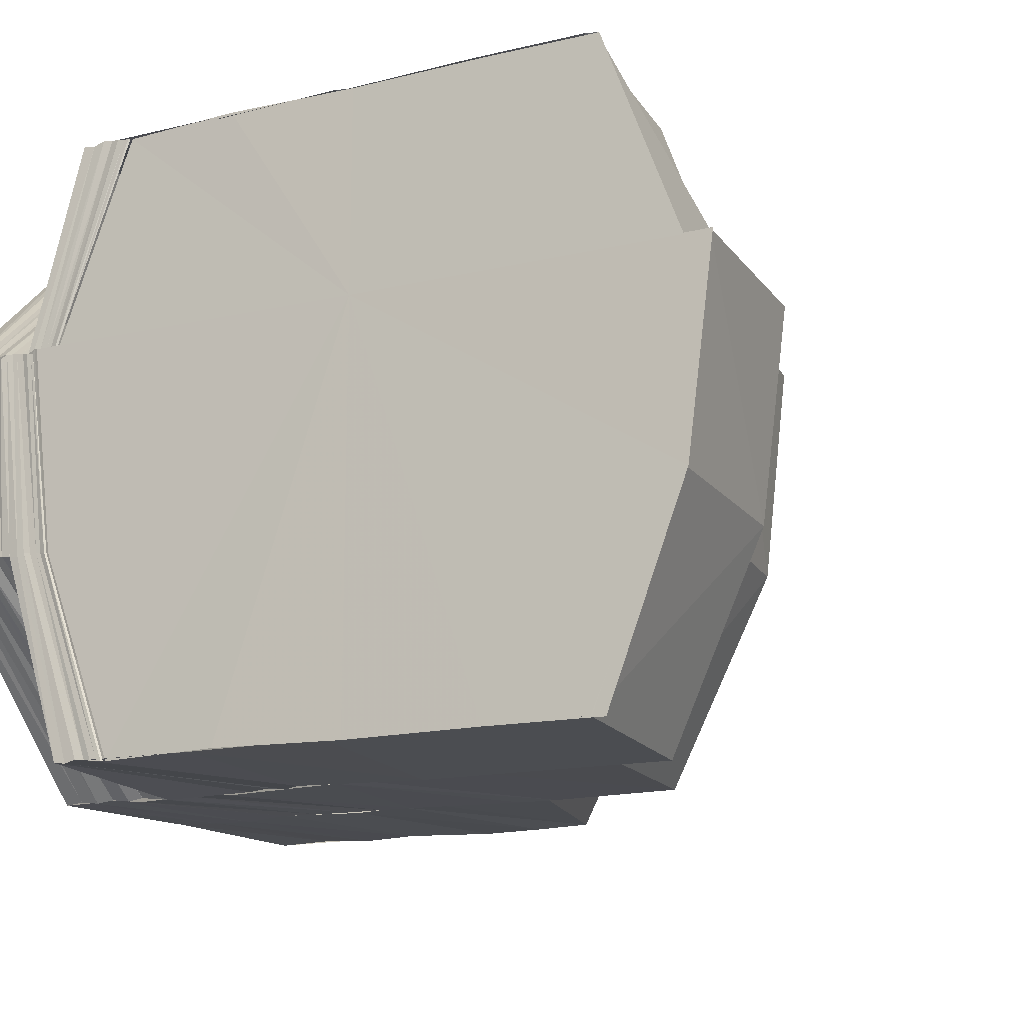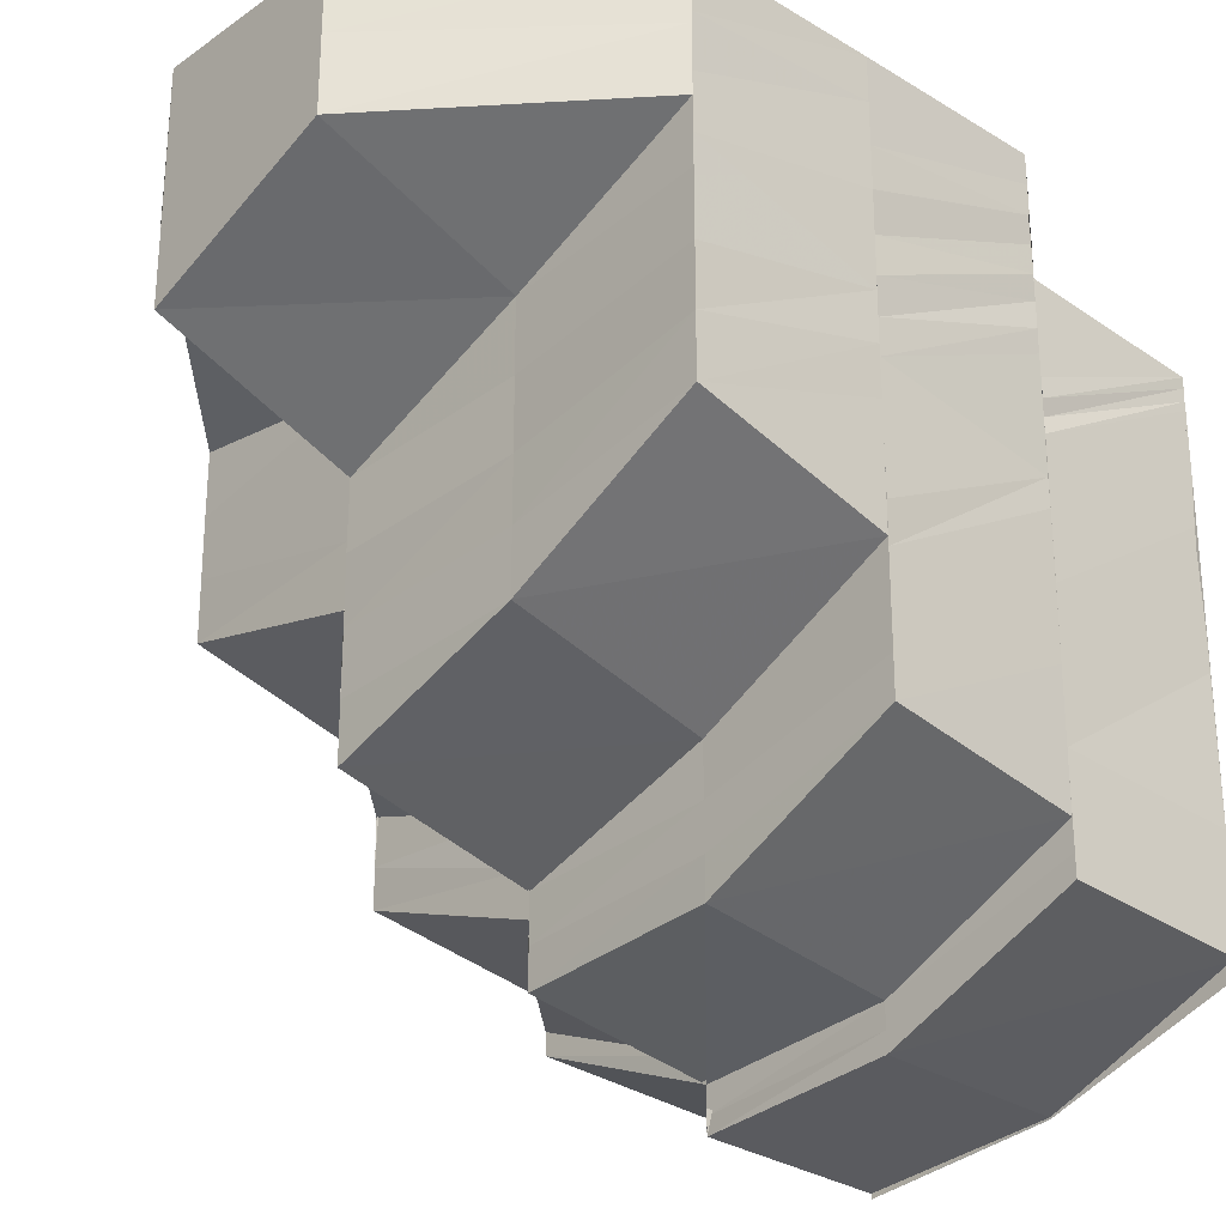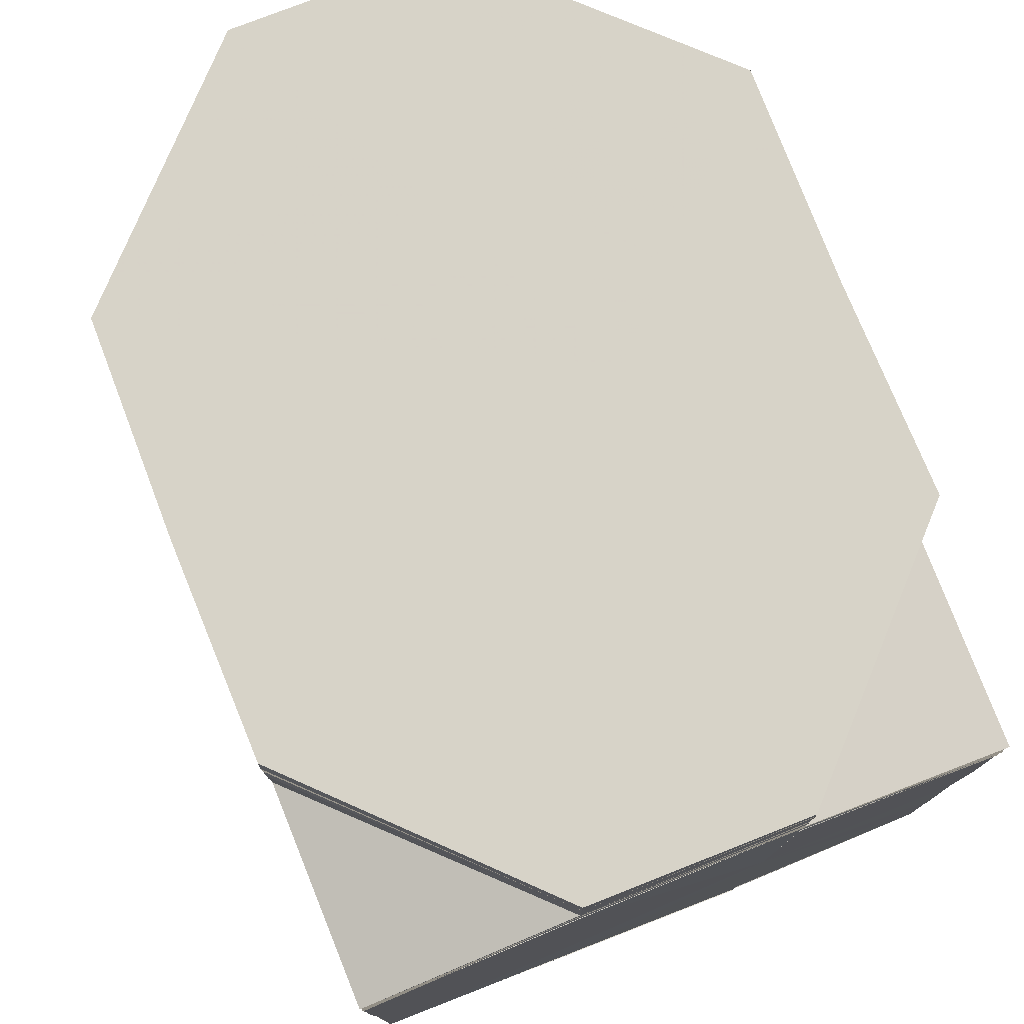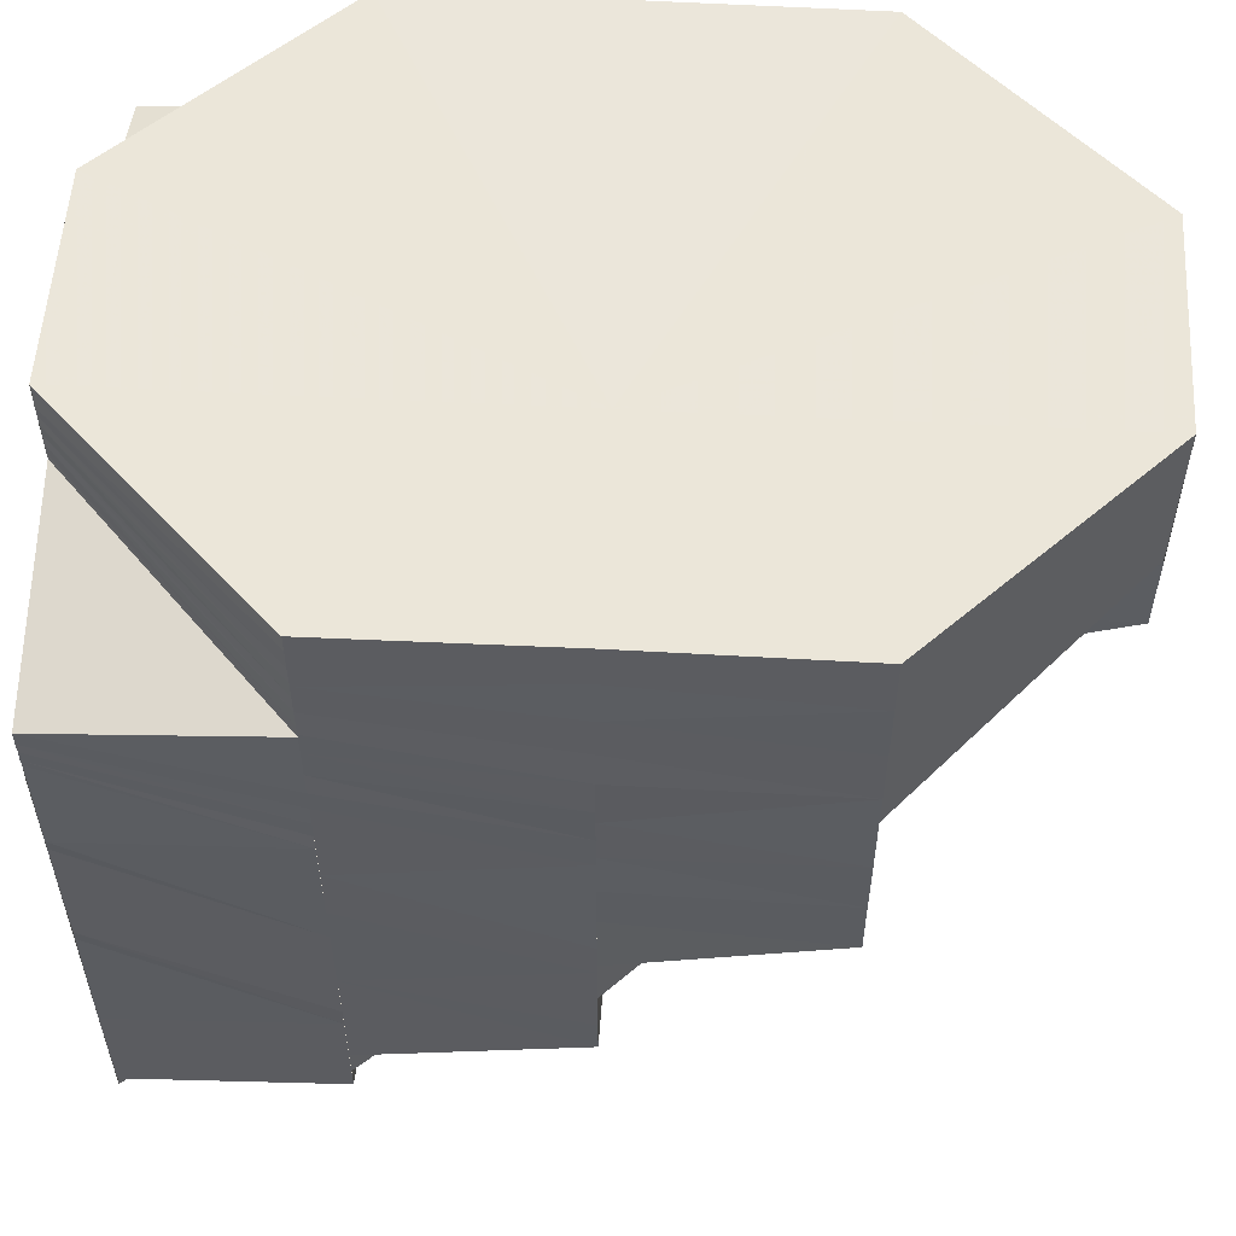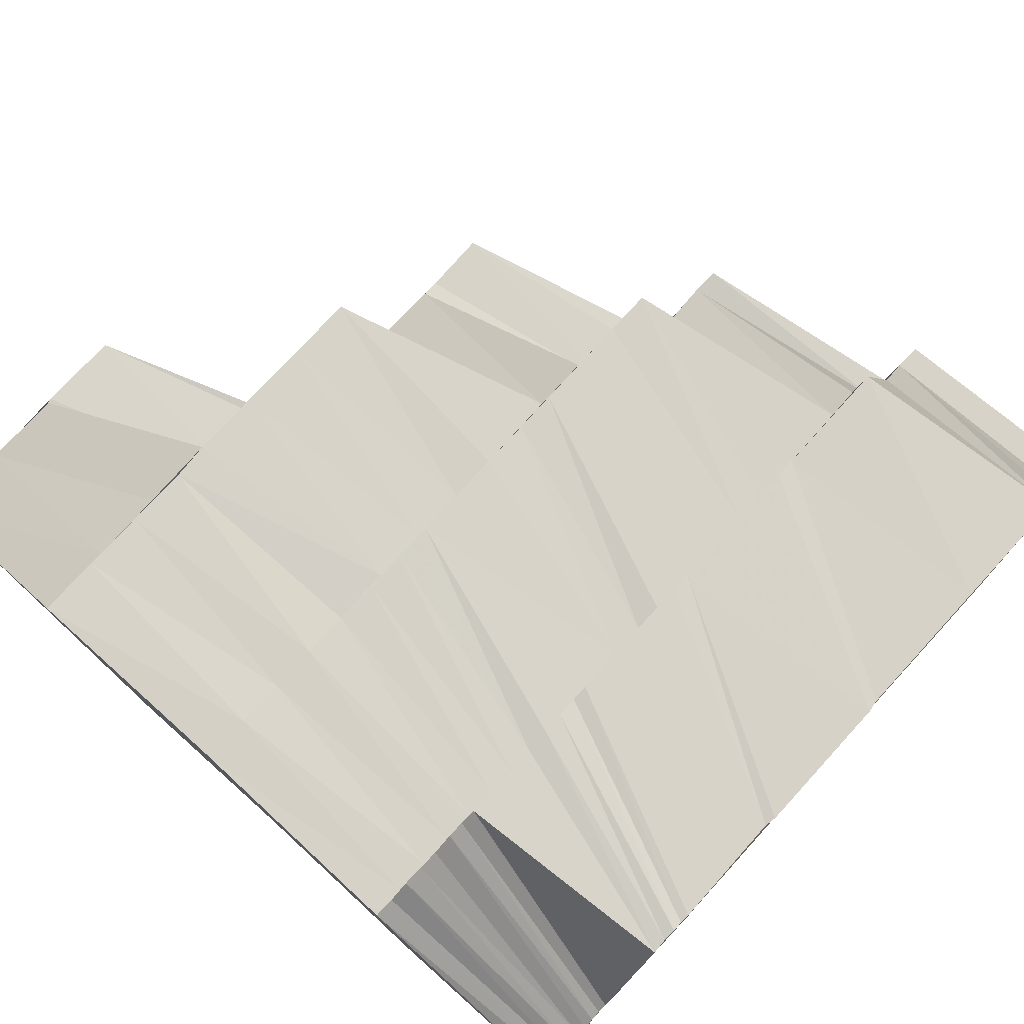
<metadata>
{"format":"obj","ext":"obj","renderer":"f3d","projection":"perspective","resolution":1024,"background":"white","views":[{"elev":-14.9,"azim":117.2,"up":"+Y"},{"elev":-25.9,"azim":-43.3,"up":"+Z"},{"elev":77.2,"azim":68.2,"up":"+Z"},{"elev":55.3,"azim":-176.9,"up":"+Z"},{"elev":77.1,"azim":42.3,"up":"+Y"}]}
</metadata>
<code>
o 14793
v 2229 1860 7.233
v 2229 1860 7.234
v 2229 1860 7.237
v 2229 1860 7.232
v 2229 1860 7.233
v 2229 1860 7.234
v 2229 1860 7.232
v 2229 1860 7.233
v 2229 1860 7.234
v 2229 1860 7.234
v 2229 1860 7.237
v 2229 1860 7.235
v 2229 1860 7.238
v 2229 1860 7.237
v 2229 1860 7.235
v 2229 1860 7.239
v 2229 1860 7.239
v 2229 1860 7.243
v 2229 1860 7.244
v 2229 1860 7.25
v 2229 1860 7.25
v 2229 1860 7.245
v 2229 1860 7.251
v 2229 1860 7.257
v 2229 1860 7.257
v 2229 1860 7.252
v 2229 1860 7.258
v 2229 1860 7.262
v 2229 1860 7.236
v 2229 1860 7.24
v 2229 1860 7.235
v 2229 1860 7.239
v 2229 1860 7.263
v 2229 1860 7.262
v 2229 1860 7.259
v 2229 1860 7.263
v 2229 1860 7.263
v 2229 1860 7.26
v 2229 1860 7.264
v 2229 1860 7.263
v 2229 1860 7.261
v 2229 1860 7.265
v 2229 1860 7.264
v 2229 1860 7.266
v 2229 1860 7.266
v 2229 1860 7.266
v 2229 1860 7.267
v 2229 1860 7.263
v 2229 1860 7.263
v 2229 1860 7.262
v 2229 1860 7.264
v 2229 1860 7.265
v 2229 1860 7.267
v 2229 1860 7.266
v 2229 1860 7.262
v 2229 1860 7.266
v 2229 1860 7.262
v 2229 1860 7.262
v 2229 1860 7.266
v 2229 1860 7.234
v 2229 1860 7.237
v 2229 1860 7.237
v 2229 1860 7.243
v 2229 1860 7.249
v 2229 1860 7.249
v 2229 1860 7.256
v 2229 1860 7.262
v 2229 1860 7.265
v 2229 1860 7.233
v 2229 1860 7.237
v 2229 1860 7.233
v 2229 1860 7.232
v 2229 1860 7.237
v 2229 1860 7.267
v 2229 1860 7.265
v 2229 1860 7.262
v 2229 1860 7.256
v 2229 1860 7.249
v 2229 1860 7.243
v 2229 1860 7.237
v 2229 1860 7.237
v 2229 1860 7.237
v 2229 1860 7.233
v 2229 1860 7.238
v 2229 1860 7.234
v 2229 1860 7.234
v 2229 1860 7.232
v 2229 1860 7.233
v 2229 1860 7.266
v 2229 1860 7.262
v 2229 1860 7.262
v 2229 1860 7.266
v 2229 1860 7.262
v 2229 1860 7.267
v 2229 1860 7.267
v 2229 1860 7.267
v 2229 1860 7.266
v 2229 1860 7.262
v 2229 1860 7.267
v 2229 1860 7.266
v 2229 1860 7.263
v 2229 1860 7.268
v 2229 1860 7.266
v 2229 1860 7.268
v 2229 1860 7.263
v 2229 1860 7.263
v 2229 1860 7.267
v 2229 1860 7.264
v 2229 1860 7.263
v 2229 1860 7.268
v 2229 1860 7.267
v 2229 1860 7.265
v 2229 1860 7.268
v 2229 1860 7.264
v 2229 1860 7.268
v 2229 1860 7.268
v 2229 1860 7.269
v 2229 1860 7.268
v 2229 1860 7.269
v 2229 1860 7.265
v 2229 1860 7.268
v 2229 1860 7.265
v 2229 1860 7.266
v 2229 1860 7.265
v 2229 1860 7.261
v 2229 1860 7.26
v 2229 1860 7.259
v 2229 1860 7.264
v 2229 1860 7.265
v 2229 1860 7.263
v 2229 1860 7.258
v 2229 1860 7.263
v 2229 1860 7.257
v 2229 1860 7.251
v 2229 1860 7.25
v 2229 1860 7.244
v 2229 1860 7.243
v 2229 1860 7.238
v 2229 1860 7.239
v 2229 1860 7.239
v 2229 1860 7.234
v 2229 1860 7.24
v 2229 1860 7.235
v 2229 1860 7.241
v 2229 1860 7.236
v 2229 1860 7.236
v 2229 1860 7.234
v 2229 1860 7.236
v 2229 1860 7.235
v 2229 1860 7.239
v 2229 1860 7.234
v 2229 1860 7.233
v 2229 1860 7.238
v 2229 1860 7.234
v 2229 1860 7.234
v 2229 1860 7.232
v 2229 1860 7.234
v 2229 1860 7.233
v 2229 1860 7.232
v 2229 1860 7.235
v 2229 1860 7.237
v 2229 1860 7.236
v 2229 1860 7.238
v 2229 1860 7.24
v 2229 1860 7.237
v 2229 1860 7.236
v 2229 1860 7.241
v 2229 1860 7.24
v 2229 1860 7.24
v 2229 1860 7.24
v 2229 1860 7.243
v 2229 1860 7.243
v 2229 1860 7.246
v 2229 1860 7.248
v 2229 1860 7.245
v 2229 1860 7.249
v 2229 1860 7.253
v 2229 1860 7.254
v 2229 1860 7.245
v 2229 1860 7.251
v 2229 1860 7.256
v 2229 1860 7.242
v 2229 1860 7.245
v 2229 1860 7.253
v 2229 1860 7.257
v 2229 1860 7.262
v 2229 1860 7.265
v 2229 1860 7.259
v 2229 1860 7.265
v 2229 1860 7.263
v 2229 1860 7.261
v 2229 1860 7.264
v 2229 1860 7.263
v 2229 1860 7.266
v 2229 1860 7.265
v 2229 1860 7.267
v 2229 1860 7.265
v 2229 1860 7.267
v 2229 1860 7.263
v 2229 1860 7.26
v 2229 1860 7.266
v 2229 1860 7.261
v 2229 1860 7.267
v 2229 1860 7.269
v 2229 1860 7.268
v 2229 1860 7.258
v 2229 1860 7.261
v 2229 1860 7.269
v 2229 1860 7.271
v 2229 1860 7.27
v 2229 1860 7.271
v 2229 1860 7.255
v 2229 1860 7.258
v 2229 1860 7.258
v 2229 1860 7.257
v 2229 1860 7.26
v 2229 1860 7.264
v 2229 1860 7.252
v 2229 1860 7.256
v 2229 1860 7.255
v 2229 1860 7.264
v 2229 1860 7.265
v 2229 1860 7.268
v 2229 1860 7.268
v 2229 1860 7.271
v 2229 1860 7.252
v 2229 1860 7.25
v 2229 1860 7.25
v 2229 1860 7.254
v 2229 1860 7.247
v 2229 1860 7.257
v 2229 1860 7.247
v 2229 1860 7.255
v 2229 1860 7.252
v 2229 1860 7.258
v 2229 1860 7.26
v 2229 1860 7.261
v 2229 1860 7.256
v 2229 1860 7.26
v 2229 1860 7.264
v 2229 1860 7.245
v 2229 1860 7.246
v 2229 1860 7.244
v 2229 1860 7.246
v 2229 1860 7.241
v 2229 1860 7.242
v 2229 1860 7.24
v 2229 1860 7.243
v 2229 1860 7.245
v 2229 1860 7.243
v 2229 1860 7.25
v 2229 1860 7.25
v 2229 1860 7.247
v 2229 1860 7.252
v 2229 1860 7.255
v 2229 1860 7.254
v 2229 1860 7.258
v 2229 1860 7.255
v 2229 1860 7.253
v 2229 1860 7.252
v 2229 1860 7.257
v 2229 1860 7.256
v 2229 1860 7.258
v 2229 1860 7.26
v 2229 1860 7.261
v 2229 1860 7.265
v 2229 1860 7.26
v 2229 1860 7.256
v 2229 1860 7.264
v 2229 1860 7.264
v 2229 1860 7.26
v 2229 1860 7.268
v 2229 1860 7.26
v 2229 1860 7.257
v 2229 1860 7.264
v 2229 1860 7.264
v 2229 1860 7.268
v 2229 1860 7.271
v 2229 1860 7.268
v 2229 1860 7.271
v 2229 1860 7.271
v 2229 1860 7.271
v 2229 1860 7.271
v 2229 1860 7.271
v 2229 1860 7.271
v 2229 1860 7.271
v 2229 1860 7.269
v 2229 1860 7.271
v 2229 1860 7.271
v 2229 1860 7.271
v 2229 1860 7.271
v 2229 1860 7.271
v 2229 1860 7.271
v 2229 1860 7.271
v 2229 1860 7.27
v 2229 1860 7.269
v 2229 1860 7.271
v 2229 1860 7.27
v 2229 1860 7.27
v 2229 1860 7.271
v 2229 1860 7.27
v 2229 1860 7.27
v 2229 1860 7.27
v 2229 1860 7.269
v 2229 1860 7.269
v 2229 1860 7.268
v 2229 1860 7.269
v 2229 1860 7.267
v 2229 1860 7.268
v 2229 1860 7.266
v 2229 1860 7.268
v 2229 1860 7.267
v 2229 1860 7.271
v 2229 1860 7.271
v 2229 1860 7.27
v 2229 1860 7.271
v 2229 1860 7.269
v 2229 1860 7.27
v 2229 1860 7.27
v 2229 1860 7.268
v 2229 1860 7.269
v 2229 1860 7.27
v 2229 1860 7.267
v 2229 1860 7.269
v 2229 1860 7.241
v 2229 1860 7.238
v 2229 1860 7.236
v 2229 1860 7.235
v 2229 1860 7.238
v 2229 1860 7.237
v 2229 1860 7.235
v 2229 1860 7.248
v 2229 1860 7.243
v 2229 1860 7.241
v 2229 1860 7.243
v 2229 1860 7.238
v 2229 1860 7.249
v 2229 1860 7.254
v 2229 1860 7.256
v 2229 1860 7.251
v 2229 1860 7.257
v 2229 1860 7.262
v 2229 1860 7.263
v 2229 1860 7.259
v 2229 1860 7.264
v 2229 1860 7.261
v 2229 1860 7.266
v 2229 1860 7.263
v 2229 1860 7.267
v 2229 1860 7.265
v 2229 1860 7.268
v 2229 1860 7.267
v 2229 1860 7.27
v 2229 1860 7.263
v 2229 1860 7.26
v 2229 1860 7.266
v 2229 1860 7.258
v 2229 1860 7.255
v 2229 1860 7.271
v 2229 1860 7.271
v 2229 1860 7.258
v 2229 1860 7.252
v 2229 1860 7.256
v 2229 1860 7.25
v 2229 1860 7.246
v 2229 1860 7.244
v 2229 1860 7.245
v 2229 1860 7.241
v 2229 1860 7.244
v 2229 1860 7.245
v 2229 1860 7.242
v 2229 1860 7.247
v 2229 1860 7.242
v 2229 1860 7.241
v 2229 1860 7.245
v 2229 1860 7.239
v 2229 1860 7.24
v 2229 1860 7.243
v 2229 1860 7.238
v 2229 1860 7.237
f 1 2 3
f 4 5 2
f 6 4 7
f 8 9 2
f 10 9 11
f 9 12 13
f 9 13 14
f 15 16 13
f 13 17 18
f 17 19 18
f 18 19 20
f 19 21 20
f 19 22 21
f 22 23 21
f 21 23 24
f 23 25 24
f 23 26 25
f 26 27 25
f 25 27 28
f 29 30 17
f 31 29 32
f 27 33 34
f 35 36 33
f 27 35 37
f 38 39 36
f 35 38 40
f 41 42 39
f 38 41 43
f 40 44 45
f 37 45 46
f 43 47 44
f 48 49 45
f 50 48 46
f 49 51 44
f 51 52 47
f 52 53 47
f 28 46 54
f 55 28 54
f 55 54 56
f 57 55 56
f 58 57 59
f 60 61 62
f 62 63 64
f 63 65 64
f 65 66 64
f 66 67 64
f 67 68 64
f 69 70 64
f 71 72 64
f 73 71 64
f 74 75 64
f 75 76 64
f 76 77 64
f 77 78 64
f 78 79 64
f 79 80 64
f 81 82 83
f 82 84 85
f 83 86 87
f 82 86 88
f 89 90 91
f 89 92 90
f 92 93 90
f 94 92 89
f 95 94 89
f 94 96 92
f 92 97 93
f 96 97 92
f 97 98 93
f 96 99 97
f 97 100 98
f 99 100 97
f 100 101 98
f 99 102 100
f 100 103 101
f 102 103 100
f 102 104 103
f 103 105 106
f 104 107 103
f 107 108 105
f 103 107 109
f 104 110 107
f 110 111 107
f 111 112 108
f 111 113 112
f 107 111 114
f 110 115 111
f 115 116 111
f 115 117 116
f 117 118 116
f 117 119 118
f 116 118 120
f 121 120 122
f 118 123 120
f 124 120 125
f 124 125 126
f 114 126 127
f 128 129 126
f 130 128 127
f 109 127 131
f 132 130 131
f 101 131 133
f 133 131 134
f 133 134 135
f 135 134 136
f 135 136 137
f 137 136 138
f 136 139 138
f 138 140 141
f 139 142 143
f 142 144 145
f 142 146 143
f 143 146 147
f 143 147 8
f 148 149 147
f 150 143 151
f 151 143 152
f 153 154 155
f 155 154 156
f 157 158 159
f 160 161 162
f 162 163 164
f 165 163 166
f 163 167 168
f 163 169 167
f 170 171 167
f 167 172 173
f 172 174 173
f 171 175 174
f 174 176 177
f 176 178 177
f 179 176 174
f 176 180 178
f 180 181 178
f 182 183 179
f 180 184 181
f 184 185 181
f 181 185 41
f 185 186 41
f 41 186 187
f 185 188 186
f 186 189 187
f 188 190 186
f 188 191 190
f 191 192 190
f 191 193 192
f 193 194 192
f 195 189 196
f 193 197 194
f 197 198 194
f 199 197 193
f 200 199 193
f 199 201 197
f 202 199 200
f 201 203 197
f 197 203 198
f 201 204 203
f 203 205 198
f 206 207 200
f 204 208 203
f 203 208 205
f 204 209 208
f 208 210 205
f 208 211 210
f 212 206 213
f 214 200 213
f 215 216 214
f 216 217 202
f 218 212 219
f 220 213 219
f 221 222 202
f 221 223 222
f 223 224 222
f 223 225 224
f 226 219 184
f 227 226 184
f 228 226 227
f 228 229 226
f 230 228 227
f 229 231 220
f 230 227 232
f 229 233 234
f 231 235 233
f 236 237 235
f 238 239 231
f 239 240 236
f 241 230 232
f 241 232 179
f 242 230 241
f 243 244 241
f 245 243 246
f 247 246 248
f 246 249 250
f 251 252 242
f 253 251 242
f 254 255 251
f 251 256 252
f 255 257 256
f 258 256 251
f 256 259 252
f 260 251 253
f 256 261 259
f 261 262 259
f 263 261 256
f 261 264 262
f 263 265 261
f 265 264 261
f 265 266 264
f 264 267 268
f 266 269 264
f 269 270 267
f 264 269 271
f 266 272 269
f 271 273 274
f 275 276 273
f 272 277 269
f 269 277 275
f 272 278 277
f 277 279 275
f 277 280 279
f 281 282 279
f 283 281 277
f 281 282 284
f 283 281 284
f 282 285 224
f 282 285 284
f 286 283 284
f 286 283 287
f 285 288 284
f 285 288 208
f 289 286 284
f 288 290 284
f 288 290 210
f 290 291 284
f 290 291 292
f 291 293 284
f 293 289 284
f 291 293 294
f 293 289 295
f 289 286 296
f 294 297 295
f 294 295 298
f 299 300 292
f 299 292 301
f 302 299 301
f 302 301 303
f 304 302 303
f 304 303 305
f 306 304 305
f 306 305 307
f 308 306 307
f 308 307 309
f 310 308 309
f 310 309 311
f 189 310 311
f 189 311 312
f 313 314 294
f 313 294 315
f 315 294 298
f 316 313 315
f 315 298 317
f 316 315 318
f 318 315 317
f 319 316 318
f 318 317 320
f 319 318 321
f 321 318 320
f 322 319 321
f 321 320 323
f 322 321 324
f 324 321 323
f 119 322 324
f 324 323 123
f 119 324 118
f 118 324 123
f 325 326 327
f 327 326 328
f 329 330 331
f 332 333 334
f 334 335 336
f 332 337 333
f 338 337 332
f 338 339 337
f 339 340 337
f 339 341 340
f 342 341 339
f 342 343 341
f 343 344 341
f 343 345 344
f 345 346 344
f 345 347 346
f 347 348 346
f 347 349 348
f 349 350 348
f 349 351 350
f 351 352 350
f 351 353 352
f 350 352 354
f 350 354 355
f 355 354 263
f 352 356 354
f 355 357 358
f 353 296 352
f 352 296 356
f 353 359 296
f 296 287 356
f 296 360 287
f 361 355 258
f 361 358 362
f 363 361 260
f 363 260 364
f 364 260 253
f 253 365 366
f 364 253 367
f 367 366 368
f 367 253 369
f 369 370 371
f 372 364 367
f 372 367 373
f 373 367 374
f 375 372 373
f 373 374 376
f 375 373 377
f 377 373 376
f 333 375 377
f 377 376 165
f 378 377 379
f 379 377 380

</code>
